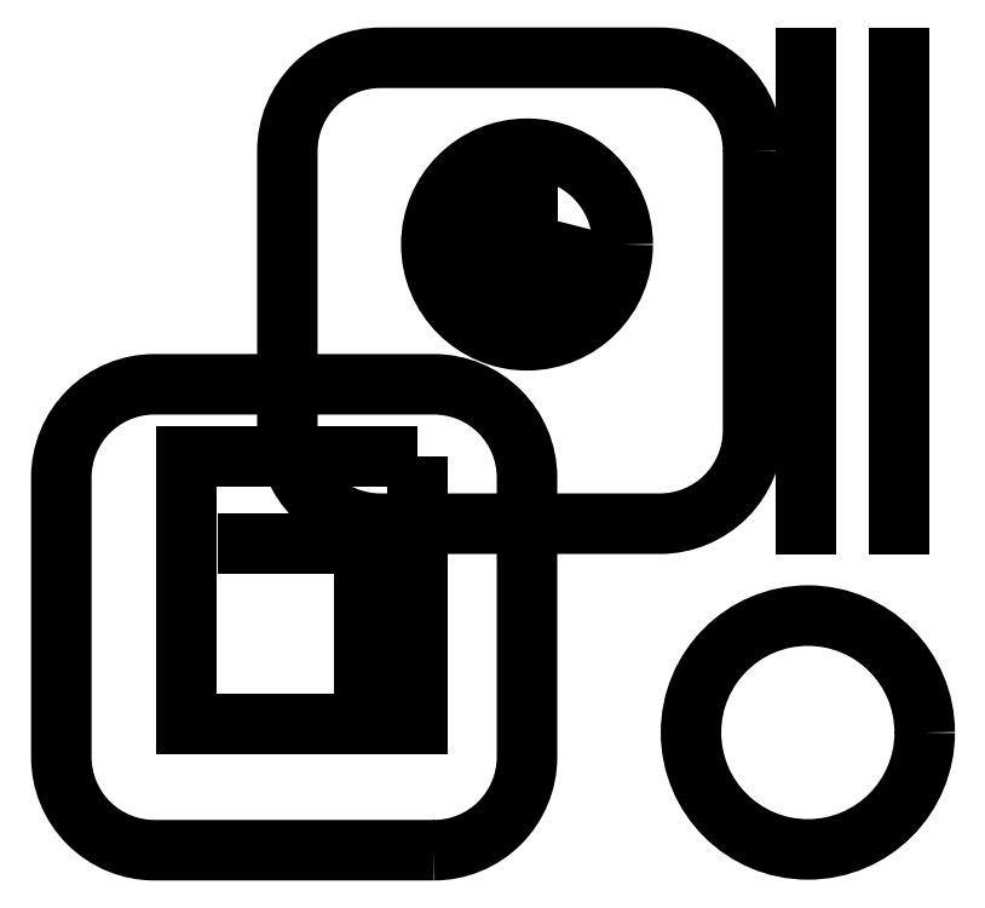
<metadata>
{"format":"dxf","ext":"dxf","renderer":"ezdxf+matplotlib","layout":"modelspace","background":"white","min_lineweight":24,"dpi":150}
</metadata>
<code>
0
SECTION
2
ENTITIES
0
LWPOLYLINE
8
0
90
8
70
1
43
0
10
40
20
0
10
10
20
1.11e-15
42
-0.4142
10
1.11e-15
20
10
10
1.11e-15
20
40
42
-0.4142
10
10
20
50
10
40
20
50
42
-0.4142
10
50
20
40
10
50
20
10
42
-0.4142
0
LWPOLYLINE
8
0
90
8
70
1
43
0
10
74.27
20
75.04
10
74.27
20
45.04
42
-0.4142
10
64.27
20
35.04
10
34.27
20
35.04
42
-0.4142
10
24.27
20
45.04
10
24.27
20
75.04
42
-0.4142
10
34.27
20
85.04
10
64.27
20
85.04
42
-0.4142
0
CIRCLE
8
0
10
80.15
20
12.63
30
0
40
12.55
210
0
220
0
230
1
0
CIRCLE
8
0
10
50
20
65
30
0
40
10.28
210
0
220
0
230
1
0
ARC
8
0
10
50
20
65
30
0
40
6.459
210
0
220
-0
230
1
50
90
51
345.7
0
LINE
8
0
10
50
20
65
30
0
11
56.26
21
63.41
31
0
0
LINE
8
0
10
50
20
65
30
0
11
50
21
71.46
31
0
0
LWPOLYLINE
8
0
90
4
70
1
43
0
10
38.2
20
42.21
10
13.45
20
42.21
10
13.45
20
13.6
10
38.2
20
13.6
0
LINE
8
0
10
80
20
85
30
0
11
80
21
35
31
0
0
LINE
8
0
10
90
20
85
30
0
11
90
21
35
31
0
0
LINE
8
0
10
20
20
32.94
30
0
11
32.58
21
32.94
31
0
0
LINE
8
0
10
32.58
20
32.94
30
0
11
32.58
21
17.84
31
0
0
ENDSEC
0
EOF

</code>
